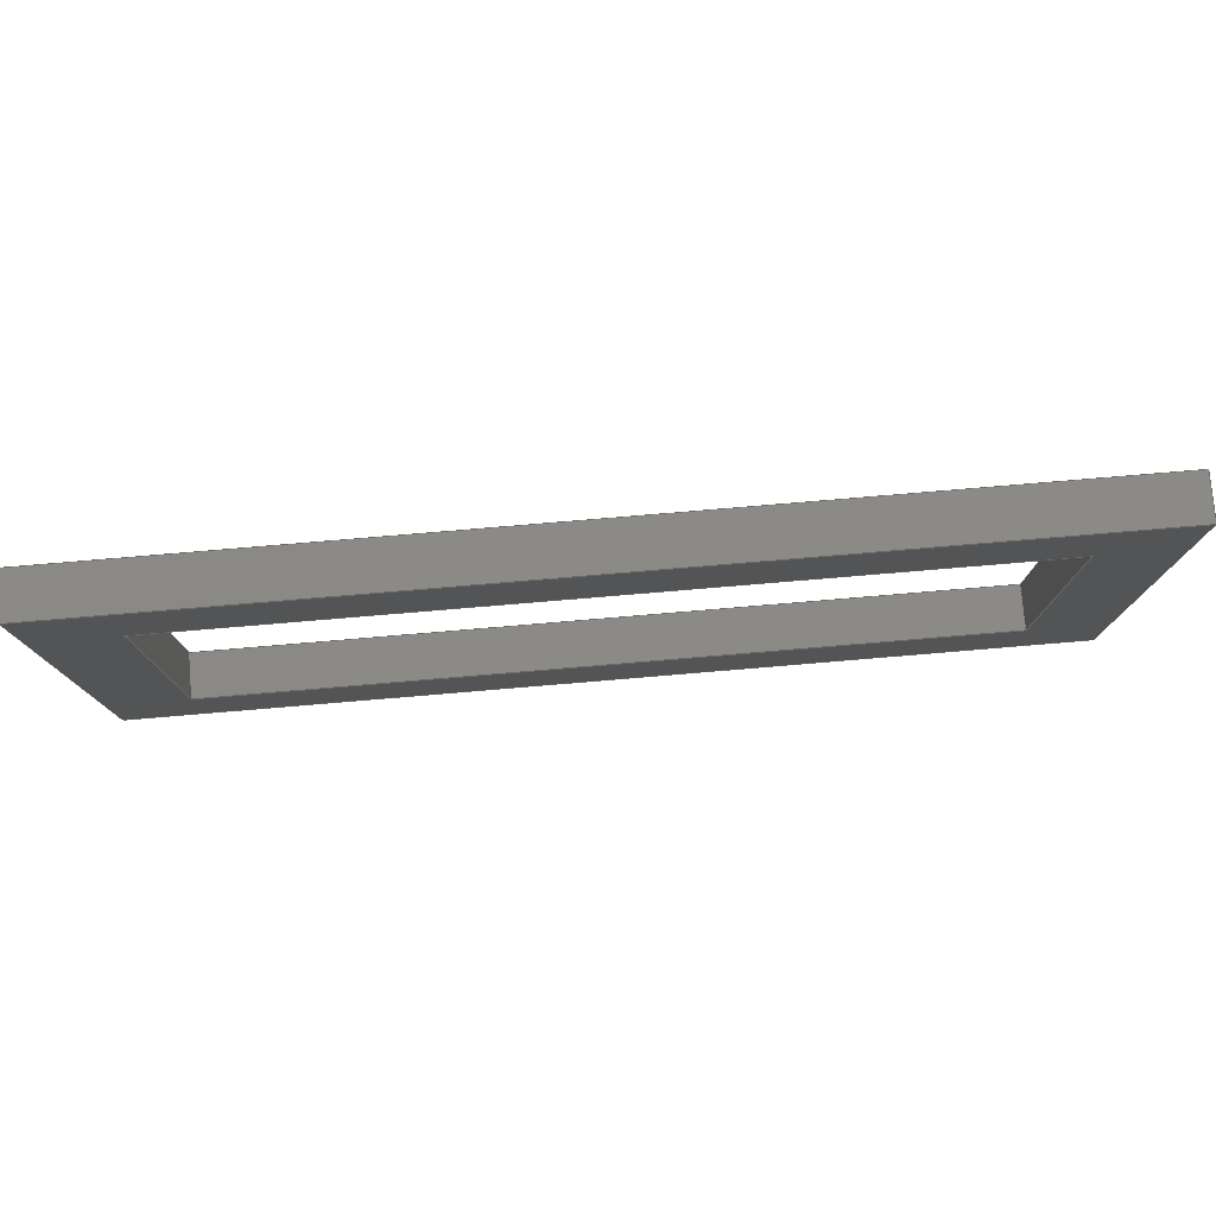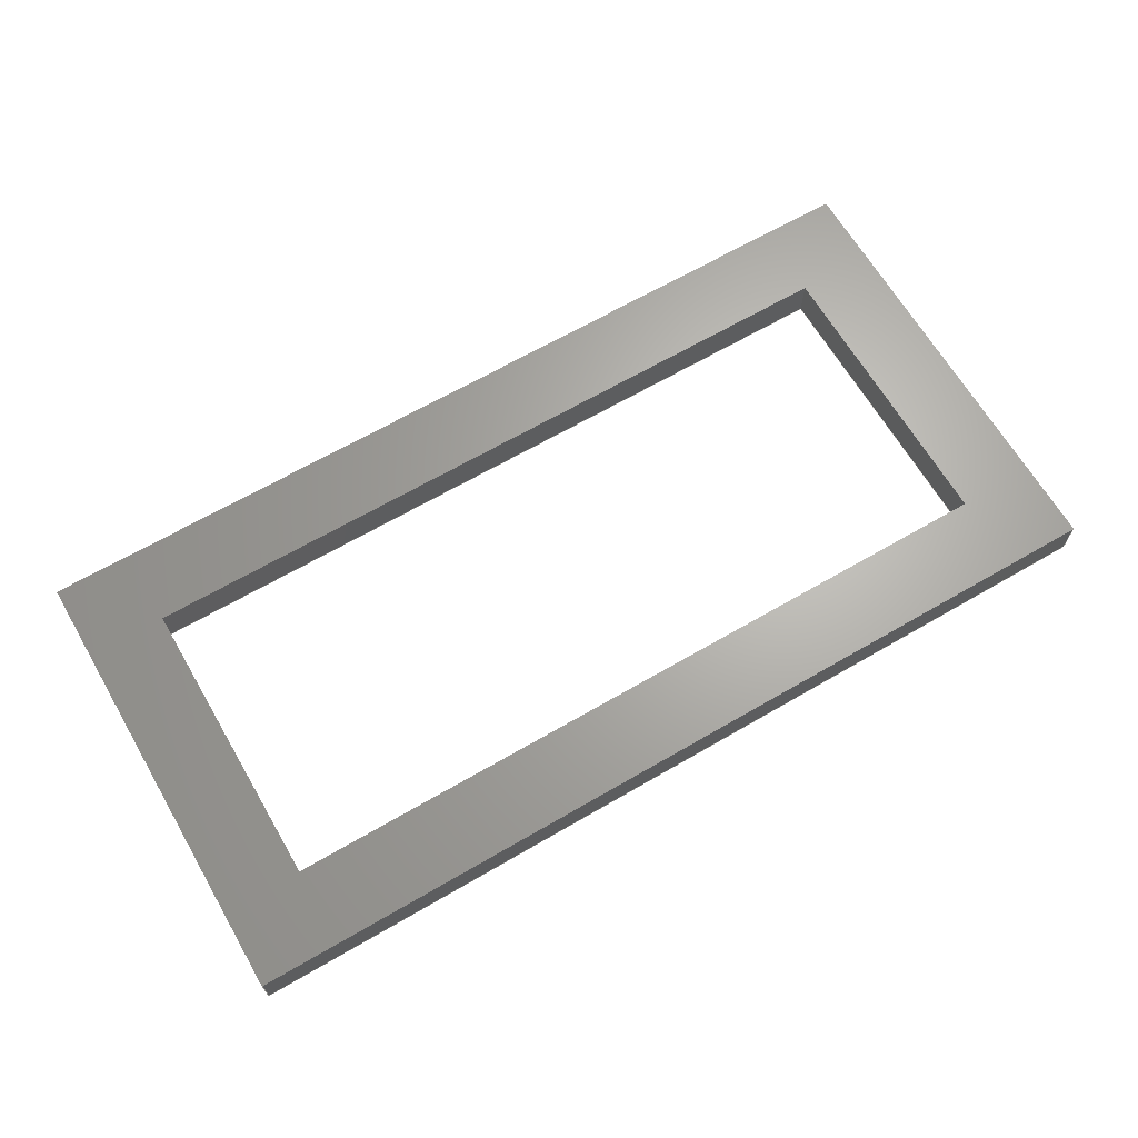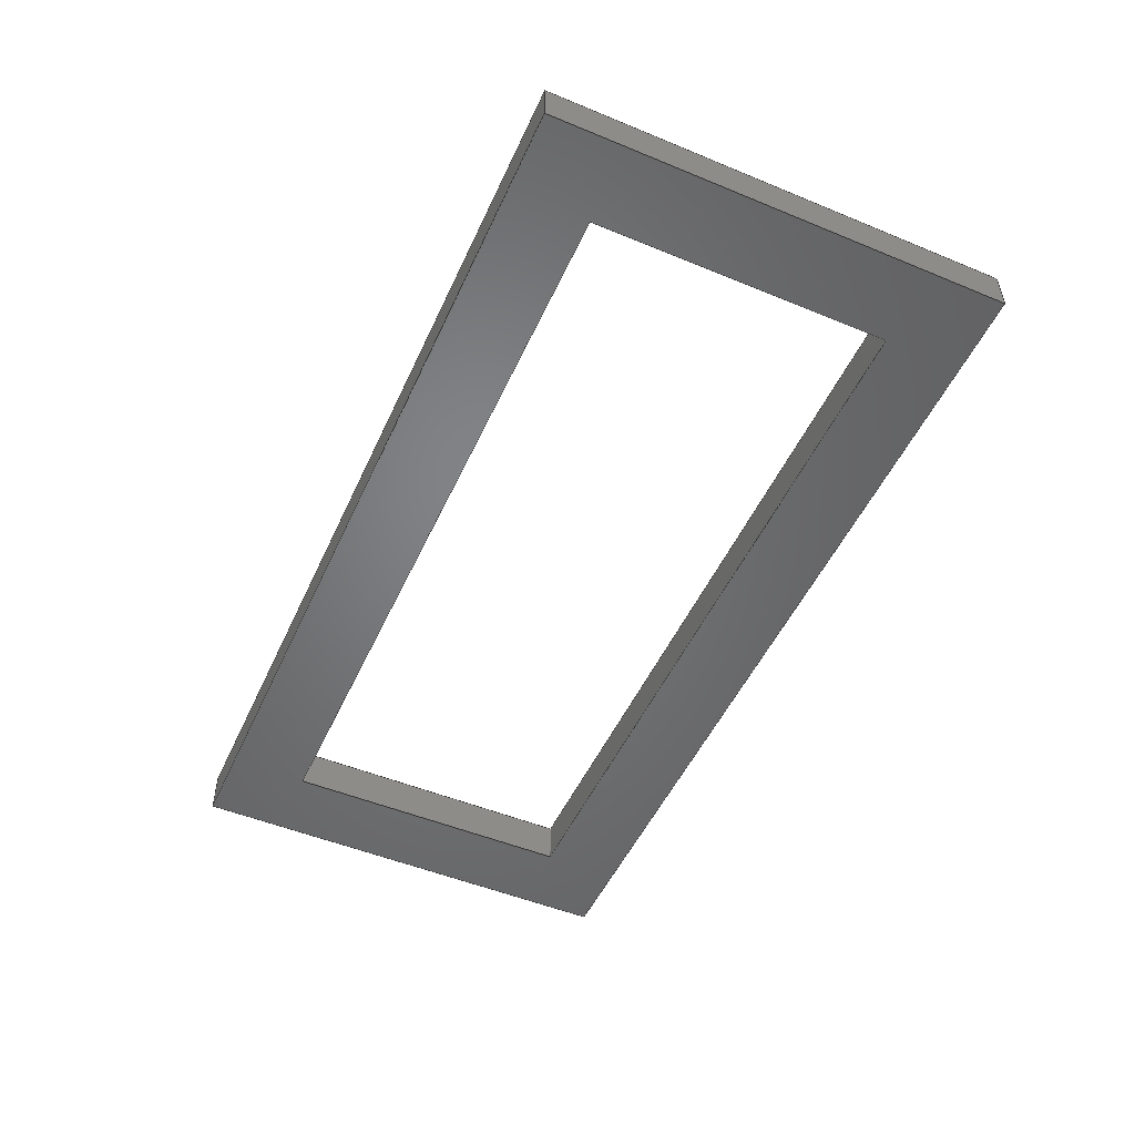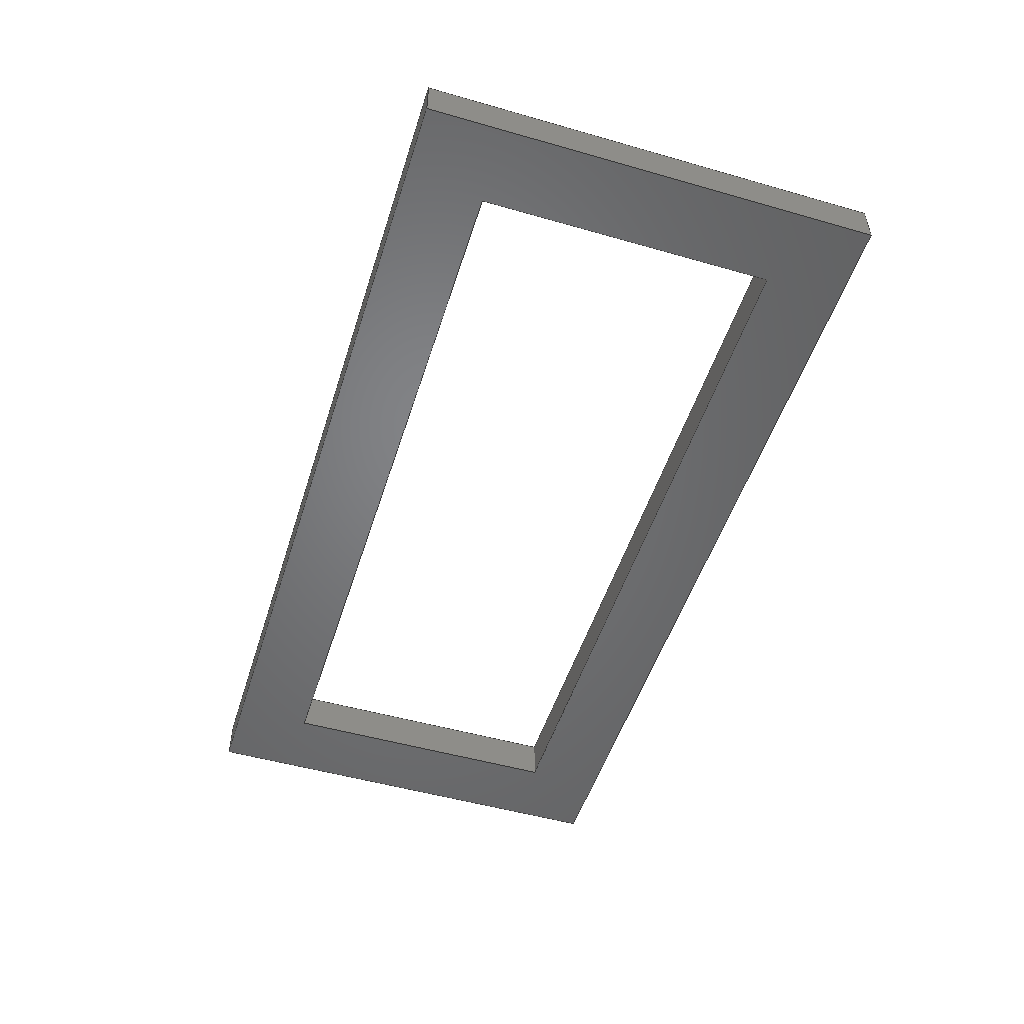
<metadata>
{"format":"step","ext":"step","renderer":"f3d","projection":"perspective","resolution":1024,"background":"white","views":[{"elev":78.2,"azim":175.2,"up":"+Y"},{"elev":66.0,"azim":149.7,"up":"+Z"},{"elev":-50.9,"azim":-114.2,"up":"+Z"},{"elev":-50.8,"azim":72.6,"up":"+Z"}]}
</metadata>
<code>
ISO-10303-21;
DATA;
#1=SHAPE_REPRESENTATION_RELATIONSHIP('','',#194,#2);
#2=ADVANCED_BREP_SHAPE_REPRESENTATION('',(#192),#304);
#3=ORIENTED_EDGE('',*,*,#51,.F.);
#4=ORIENTED_EDGE('',*,*,#52,.F.);
#5=ORIENTED_EDGE('',*,*,#53,.T.);
#6=ORIENTED_EDGE('',*,*,#54,.T.);
#7=ORIENTED_EDGE('',*,*,#55,.T.);
#8=ORIENTED_EDGE('',*,*,#56,.F.);
#9=ORIENTED_EDGE('',*,*,#57,.F.);
#10=ORIENTED_EDGE('',*,*,#52,.T.);
#11=ORIENTED_EDGE('',*,*,#58,.T.);
#12=ORIENTED_EDGE('',*,*,#59,.F.);
#13=ORIENTED_EDGE('',*,*,#60,.F.);
#14=ORIENTED_EDGE('',*,*,#56,.T.);
#15=ORIENTED_EDGE('',*,*,#61,.F.);
#16=ORIENTED_EDGE('',*,*,#62,.F.);
#17=ORIENTED_EDGE('',*,*,#63,.T.);
#18=ORIENTED_EDGE('',*,*,#64,.T.);
#19=ORIENTED_EDGE('',*,*,#65,.T.);
#20=ORIENTED_EDGE('',*,*,#66,.F.);
#21=ORIENTED_EDGE('',*,*,#67,.F.);
#22=ORIENTED_EDGE('',*,*,#62,.T.);
#23=ORIENTED_EDGE('',*,*,#68,.T.);
#24=ORIENTED_EDGE('',*,*,#69,.F.);
#25=ORIENTED_EDGE('',*,*,#70,.F.);
#26=ORIENTED_EDGE('',*,*,#66,.T.);
#27=ORIENTED_EDGE('',*,*,#71,.F.);
#28=ORIENTED_EDGE('',*,*,#64,.F.);
#29=ORIENTED_EDGE('',*,*,#72,.T.);
#30=ORIENTED_EDGE('',*,*,#69,.T.);
#31=ORIENTED_EDGE('',*,*,#73,.F.);
#32=ORIENTED_EDGE('',*,*,#54,.F.);
#33=ORIENTED_EDGE('',*,*,#74,.T.);
#34=ORIENTED_EDGE('',*,*,#59,.T.);
#35=ORIENTED_EDGE('',*,*,#63,.F.);
#36=ORIENTED_EDGE('',*,*,#67,.T.);
#37=ORIENTED_EDGE('',*,*,#70,.T.);
#38=ORIENTED_EDGE('',*,*,#72,.F.);
#39=ORIENTED_EDGE('',*,*,#53,.F.);
#40=ORIENTED_EDGE('',*,*,#57,.T.);
#41=ORIENTED_EDGE('',*,*,#60,.T.);
#42=ORIENTED_EDGE('',*,*,#74,.F.);
#43=ORIENTED_EDGE('',*,*,#61,.T.);
#44=ORIENTED_EDGE('',*,*,#71,.T.);
#45=ORIENTED_EDGE('',*,*,#68,.F.);
#46=ORIENTED_EDGE('',*,*,#65,.F.);
#47=ORIENTED_EDGE('',*,*,#51,.T.);
#48=ORIENTED_EDGE('',*,*,#73,.T.);
#49=ORIENTED_EDGE('',*,*,#58,.F.);
#50=ORIENTED_EDGE('',*,*,#55,.F.);
#51=EDGE_CURVE('',#75,#76,#91,.T.);
#52=EDGE_CURVE('',#77,#75,#92,.T.);
#53=EDGE_CURVE('',#77,#78,#93,.T.);
#54=EDGE_CURVE('',#78,#76,#94,.T.);
#55=EDGE_CURVE('',#75,#79,#95,.T.);
#56=EDGE_CURVE('',#80,#79,#96,.T.);
#57=EDGE_CURVE('',#77,#80,#97,.T.);
#58=EDGE_CURVE('',#79,#81,#98,.T.);
#59=EDGE_CURVE('',#82,#81,#99,.T.);
#60=EDGE_CURVE('',#80,#82,#100,.T.);
#61=EDGE_CURVE('',#83,#84,#101,.T.);
#62=EDGE_CURVE('',#85,#83,#102,.T.);
#63=EDGE_CURVE('',#85,#86,#103,.T.);
#64=EDGE_CURVE('',#86,#84,#104,.T.);
#65=EDGE_CURVE('',#83,#87,#105,.T.);
#66=EDGE_CURVE('',#88,#87,#106,.T.);
#67=EDGE_CURVE('',#85,#88,#107,.T.);
#68=EDGE_CURVE('',#87,#89,#108,.T.);
#69=EDGE_CURVE('',#90,#89,#109,.T.);
#70=EDGE_CURVE('',#88,#90,#110,.T.);
#71=EDGE_CURVE('',#84,#89,#111,.T.);
#72=EDGE_CURVE('',#86,#90,#112,.T.);
#73=EDGE_CURVE('',#76,#81,#113,.T.);
#74=EDGE_CURVE('',#78,#82,#114,.T.);
#75=VERTEX_POINT('',#255);
#76=VERTEX_POINT('',#256);
#77=VERTEX_POINT('',#258);
#78=VERTEX_POINT('',#260);
#79=VERTEX_POINT('',#264);
#80=VERTEX_POINT('',#266);
#81=VERTEX_POINT('',#270);
#82=VERTEX_POINT('',#272);
#83=VERTEX_POINT('',#276);
#84=VERTEX_POINT('',#277);
#85=VERTEX_POINT('',#279);
#86=VERTEX_POINT('',#281);
#87=VERTEX_POINT('',#285);
#88=VERTEX_POINT('',#287);
#89=VERTEX_POINT('',#291);
#90=VERTEX_POINT('',#293);
#91=LINE('',#254,#115);
#92=LINE('',#257,#116);
#93=LINE('',#259,#117);
#94=LINE('',#261,#118);
#95=LINE('',#263,#119);
#96=LINE('',#265,#120);
#97=LINE('',#267,#121);
#98=LINE('',#269,#122);
#99=LINE('',#271,#123);
#100=LINE('',#273,#124);
#101=LINE('',#275,#125);
#102=LINE('',#278,#126);
#103=LINE('',#280,#127);
#104=LINE('',#282,#128);
#105=LINE('',#284,#129);
#106=LINE('',#286,#130);
#107=LINE('',#288,#131);
#108=LINE('',#290,#132);
#109=LINE('',#292,#133);
#110=LINE('',#294,#134);
#111=LINE('',#296,#135);
#112=LINE('',#297,#136);
#113=LINE('',#299,#137);
#114=LINE('',#300,#138);
#115=VECTOR('',#210,1);
#116=VECTOR('',#211,1);
#117=VECTOR('',#212,1);
#118=VECTOR('',#213,1);
#119=VECTOR('',#216,1);
#120=VECTOR('',#217,1);
#121=VECTOR('',#218,1);
#122=VECTOR('',#221,1);
#123=VECTOR('',#222,1);
#124=VECTOR('',#223,1);
#125=VECTOR('',#226,1);
#126=VECTOR('',#227,1);
#127=VECTOR('',#228,1);
#128=VECTOR('',#229,1);
#129=VECTOR('',#232,1);
#130=VECTOR('',#233,1);
#131=VECTOR('',#234,1);
#132=VECTOR('',#237,1);
#133=VECTOR('',#238,1);
#134=VECTOR('',#239,1);
#135=VECTOR('',#242,1);
#136=VECTOR('',#243,1);
#137=VECTOR('',#246,1);
#138=VECTOR('',#247,1);
#139=EDGE_LOOP('',(#3,#4,#5,#6));
#140=EDGE_LOOP('',(#7,#8,#9,#10));
#141=EDGE_LOOP('',(#11,#12,#13,#14));
#142=EDGE_LOOP('',(#15,#16,#17,#18));
#143=EDGE_LOOP('',(#19,#20,#21,#22));
#144=EDGE_LOOP('',(#23,#24,#25,#26));
#145=EDGE_LOOP('',(#27,#28,#29,#30));
#146=EDGE_LOOP('',(#31,#32,#33,#34));
#147=EDGE_LOOP('',(#35,#36,#37,#38));
#148=EDGE_LOOP('',(#39,#40,#41,#42));
#149=EDGE_LOOP('',(#43,#44,#45,#46));
#150=EDGE_LOOP('',(#47,#48,#49,#50));
#151=FACE_BOUND('',#139,.T.);
#152=FACE_BOUND('',#140,.T.);
#153=FACE_BOUND('',#141,.T.);
#154=FACE_BOUND('',#142,.T.);
#155=FACE_BOUND('',#143,.T.);
#156=FACE_BOUND('',#144,.T.);
#157=FACE_BOUND('',#145,.T.);
#158=FACE_BOUND('',#146,.T.);
#159=FACE_BOUND('',#147,.T.);
#160=FACE_BOUND('',#148,.T.);
#161=FACE_BOUND('',#149,.T.);
#162=FACE_BOUND('',#150,.T.);
#163=PLANE('',#196);
#164=PLANE('',#197);
#165=PLANE('',#198);
#166=PLANE('',#199);
#167=PLANE('',#200);
#168=PLANE('',#201);
#169=PLANE('',#202);
#170=PLANE('',#203);
#171=PLANE('',#204);
#172=PLANE('',#205);
#173=ADVANCED_FACE('',(#151),#163,.T.);
#174=ADVANCED_FACE('',(#152),#164,.F.);
#175=ADVANCED_FACE('',(#153),#165,.F.);
#176=ADVANCED_FACE('',(#154),#166,.T.);
#177=ADVANCED_FACE('',(#155),#167,.F.);
#178=ADVANCED_FACE('',(#156),#168,.F.);
#179=ADVANCED_FACE('',(#157),#169,.T.);
#180=ADVANCED_FACE('',(#158),#170,.T.);
#181=ADVANCED_FACE('',(#159,#160),#171,.T.);
#182=ADVANCED_FACE('',(#161,#162),#172,.F.);
#183=CLOSED_SHELL('',(#173,#174,#175,#176,#177,#178,#179,#180,#181,#182));
#184=STYLED_ITEM('',(#185),#192);
#185=PRESENTATION_STYLE_ASSIGNMENT((#186));
#186=SURFACE_STYLE_USAGE(.BOTH.,#187);
#187=SURFACE_SIDE_STYLE('',(#188));
#188=SURFACE_STYLE_FILL_AREA(#189);
#189=FILL_AREA_STYLE('',(#190));
#190=FILL_AREA_STYLE_COLOUR('',#191);
#191=COLOUR_RGB('',0.6471,0.6471,0.6471);
#192=MANIFOLD_SOLID_BREP('Part 2',#183);
#193=SHAPE_DEFINITION_REPRESENTATION(#309,#194);
#194=SHAPE_REPRESENTATION('Part 2',(#195),#304);
#195=AXIS2_PLACEMENT_3D('',#252,#206,#207);
#196=AXIS2_PLACEMENT_3D('',#253,#208,#209);
#197=AXIS2_PLACEMENT_3D('',#262,#214,#215);
#198=AXIS2_PLACEMENT_3D('',#268,#219,#220);
#199=AXIS2_PLACEMENT_3D('',#274,#224,#225);
#200=AXIS2_PLACEMENT_3D('',#283,#230,#231);
#201=AXIS2_PLACEMENT_3D('',#289,#235,#236);
#202=AXIS2_PLACEMENT_3D('',#295,#240,#241);
#203=AXIS2_PLACEMENT_3D('',#298,#244,#245);
#204=AXIS2_PLACEMENT_3D('',#301,#248,#249);
#205=AXIS2_PLACEMENT_3D('',#302,#250,#251);
#206=DIRECTION('',(0,0,1));
#207=DIRECTION('',(1,0,0));
#208=DIRECTION('',(0,1,0));
#209=DIRECTION('',(0,0,1));
#210=DIRECTION('',(1,0,0));
#211=DIRECTION('',(0,0,-1));
#212=DIRECTION('',(1,0,0));
#213=DIRECTION('',(0,0,-1));
#214=DIRECTION('',(1,5.466e-17,0));
#215=DIRECTION('',(-5.466e-17,1,0));
#216=DIRECTION('',(5.466e-17,-1,0));
#217=DIRECTION('',(0,0,-1));
#218=DIRECTION('',(5.466e-17,-1,0));
#219=DIRECTION('',(0,1,0));
#220=DIRECTION('',(0,0,1));
#221=DIRECTION('',(1,0,0));
#222=DIRECTION('',(0,0,-1));
#223=DIRECTION('',(1,0,0));
#224=DIRECTION('',(1,0,0));
#225=DIRECTION('',(0,0,-1));
#226=DIRECTION('',(0,-1,0));
#227=DIRECTION('',(0,0,-1));
#228=DIRECTION('',(0,-1,0));
#229=DIRECTION('',(0,0,-1));
#230=DIRECTION('',(0,1,0));
#231=DIRECTION('',(0,0,1));
#232=DIRECTION('',(1,0,0));
#233=DIRECTION('',(0,0,-1));
#234=DIRECTION('',(1,0,0));
#235=DIRECTION('',(1,0,0));
#236=DIRECTION('',(0,0,-1));
#237=DIRECTION('',(0,-1,0));
#238=DIRECTION('',(0,0,-1));
#239=DIRECTION('',(0,-1,0));
#240=DIRECTION('',(0,1,0));
#241=DIRECTION('',(0,0,1));
#242=DIRECTION('',(1,0,0));
#243=DIRECTION('',(1,0,0));
#244=DIRECTION('',(1,0,0));
#245=DIRECTION('',(0,0,-1));
#246=DIRECTION('',(0,-1,0));
#247=DIRECTION('',(0,-1,0));
#248=DIRECTION('',(0,0,1));
#249=DIRECTION('',(1,0,0));
#250=DIRECTION('',(0,0,1));
#251=DIRECTION('',(1,0,0));
#252=CARTESIAN_POINT('',(0,0,0));
#253=CARTESIAN_POINT('',(0.008795,0.0253,0.00075));
#254=CARTESIAN_POINT('',(0.008795,0.0253,0));
#255=CARTESIAN_POINT('',(0.0007945,0.0253,0));
#256=CARTESIAN_POINT('',(0.01679,0.0253,0));
#257=CARTESIAN_POINT('',(0.0007945,0.0253,0.00075));
#258=CARTESIAN_POINT('',(0.0007945,0.0253,0.00075));
#259=CARTESIAN_POINT('',(0.008795,0.0253,0.00075));
#260=CARTESIAN_POINT('',(0.01679,0.0253,0.00075));
#261=CARTESIAN_POINT('',(0.01679,0.0253,0.00075));
#262=CARTESIAN_POINT('',(0.0007945,0.02133,0.00075));
#263=CARTESIAN_POINT('',(0.0007945,0.02133,0));
#264=CARTESIAN_POINT('',(0.0007945,0.01736,0));
#265=CARTESIAN_POINT('',(0.0007945,0.01736,0.00075));
#266=CARTESIAN_POINT('',(0.0007945,0.01736,0.00075));
#267=CARTESIAN_POINT('',(0.0007945,0.02133,0.00075));
#268=CARTESIAN_POINT('',(0.008795,0.01736,0.00075));
#269=CARTESIAN_POINT('',(0.008795,0.01736,0));
#270=CARTESIAN_POINT('',(0.01679,0.01736,0));
#271=CARTESIAN_POINT('',(0.01679,0.01736,0.00075));
#272=CARTESIAN_POINT('',(0.01679,0.01736,0.00075));
#273=CARTESIAN_POINT('',(0.008795,0.01736,0.00075));
#274=CARTESIAN_POINT('',(0.002154,0.02133,0.00075));
#275=CARTESIAN_POINT('',(0.002154,0.02133,0));
#276=CARTESIAN_POINT('',(0.002154,0.02394,0));
#277=CARTESIAN_POINT('',(0.002154,0.01872,0));
#278=CARTESIAN_POINT('',(0.002154,0.02394,0.00075));
#279=CARTESIAN_POINT('',(0.002154,0.02394,0.00075));
#280=CARTESIAN_POINT('',(0.002154,0.02133,0.00075));
#281=CARTESIAN_POINT('',(0.002154,0.01872,0.00075));
#282=CARTESIAN_POINT('',(0.002154,0.01872,0.00075));
#283=CARTESIAN_POINT('',(0.008795,0.02394,0.00075));
#284=CARTESIAN_POINT('',(0.008795,0.02394,0));
#285=CARTESIAN_POINT('',(0.01544,0.02394,0));
#286=CARTESIAN_POINT('',(0.01544,0.02394,0.00075));
#287=CARTESIAN_POINT('',(0.01544,0.02394,0.00075));
#288=CARTESIAN_POINT('',(0.008795,0.02394,0.00075));
#289=CARTESIAN_POINT('',(0.01544,0.02133,0.00075));
#290=CARTESIAN_POINT('',(0.01544,0.02133,0));
#291=CARTESIAN_POINT('',(0.01544,0.01872,0));
#292=CARTESIAN_POINT('',(0.01544,0.01872,0.00075));
#293=CARTESIAN_POINT('',(0.01544,0.01872,0.00075));
#294=CARTESIAN_POINT('',(0.01544,0.02133,0.00075));
#295=CARTESIAN_POINT('',(0.008795,0.01872,0.00075));
#296=CARTESIAN_POINT('',(0.008795,0.01872,0));
#297=CARTESIAN_POINT('',(0.008795,0.01872,0.00075));
#298=CARTESIAN_POINT('',(0.01679,0.02133,0.00075));
#299=CARTESIAN_POINT('',(0.01679,0.02133,0));
#300=CARTESIAN_POINT('',(0.01679,0.02133,0.00075));
#301=CARTESIAN_POINT('',(0.008868,0.01155,0.00075));
#302=CARTESIAN_POINT('',(0.008868,0.01155,0));
#303=MECHANICAL_DESIGN_GEOMETRIC_PRESENTATION_REPRESENTATION('',(#184),
#304);
#304=(
GEOMETRIC_REPRESENTATION_CONTEXT(3)
GLOBAL_UNCERTAINTY_ASSIGNED_CONTEXT((#305))
GLOBAL_UNIT_ASSIGNED_CONTEXT((#308,#307,#306))
REPRESENTATION_CONTEXT('Part 2','TOP_LEVEL_ASSEMBLY_PART')
);
#305=UNCERTAINTY_MEASURE_WITH_UNIT(LENGTH_MEASURE(1e-08),#308,
'DISTANCE_ACCURACY_VALUE','Maximum Tolerance applied to model');
#306=(
NAMED_UNIT(*)
SI_UNIT($,.STERADIAN.)
SOLID_ANGLE_UNIT()
);
#307=(
NAMED_UNIT(*)
PLANE_ANGLE_UNIT()
SI_UNIT($,.RADIAN.)
);
#308=(
LENGTH_UNIT()
NAMED_UNIT(*)
SI_UNIT($,.METRE.)
);
#309=PRODUCT_DEFINITION_SHAPE('','',#310);
#310=PRODUCT_DEFINITION('','',#312,#311);
#311=PRODUCT_DEFINITION_CONTEXT('',#318,'design');
#312=PRODUCT_DEFINITION_FORMATION_WITH_SPECIFIED_SOURCE('','',#314,
 .NOT_KNOWN.);
#313=PRODUCT_RELATED_PRODUCT_CATEGORY('','',(#314));
#314=PRODUCT('Part 2','Part 2','Part 2',(#316));
#315=PRODUCT_CATEGORY('','');
#316=PRODUCT_CONTEXT('',#318,'mechanical');
#317=APPLICATION_PROTOCOL_DEFINITION('international standard',
'ap242_managed_model_based_3d_engineering',2011,#318);
#318=APPLICATION_CONTEXT('managed model based 3d engineering');
ENDSEC;
END-ISO-10303-21;

</code>
